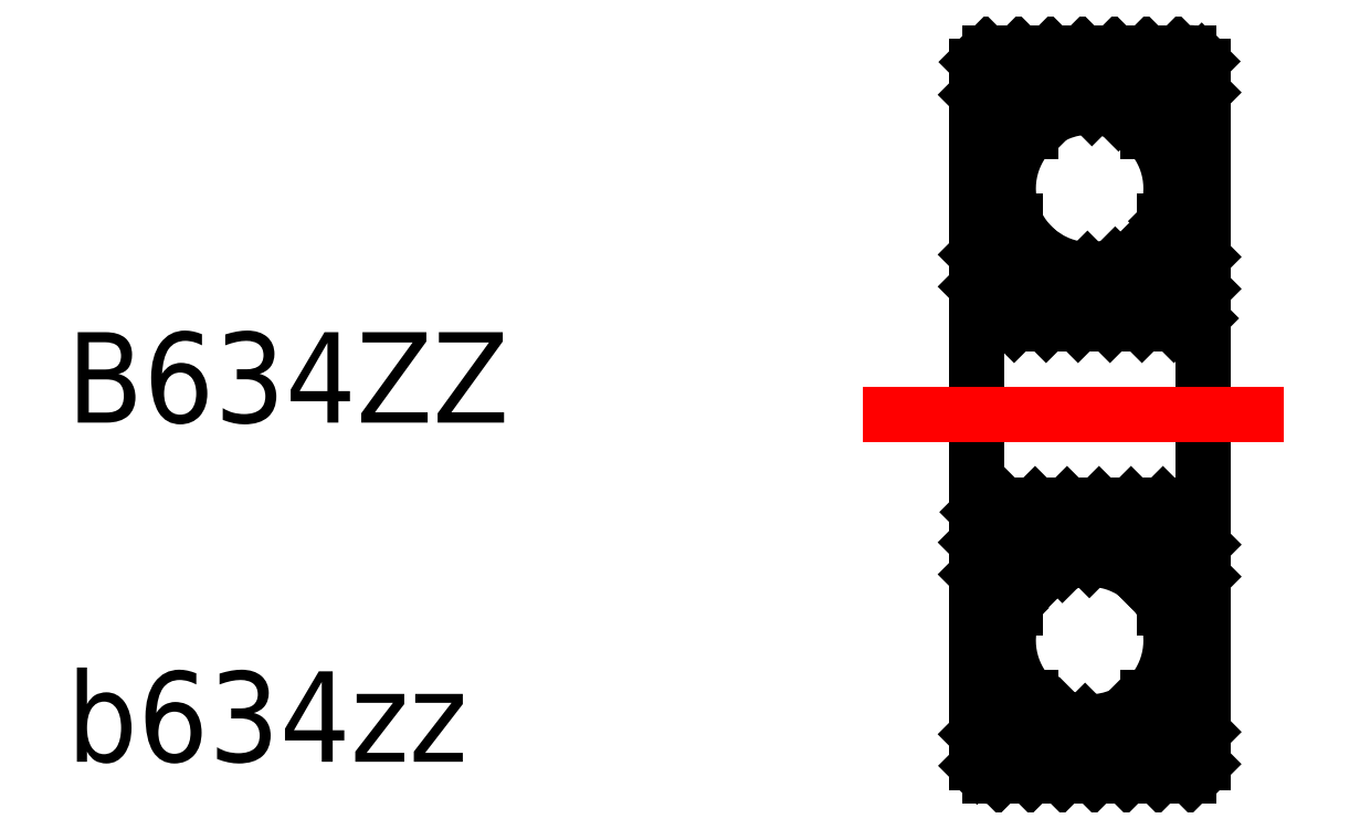
<metadata>
{"format":"dxf","ext":"dxf","renderer":"ezdxf+matplotlib","layout":"modelspace","background":"white","min_lineweight":24,"dpi":150}
</metadata>
<code>
0
SECTION
2
ENTITIES
0
TEXT
8
0
10
26.08
20
30.13
30
0
40
2
1
B634ZZ
0
TEXT
8
0
10
26.08
20
22.63
30
0
40
2
1
b634zz
0
POINT
8
VIS
10
57.58
20
42.8
30
0
210
1
220
0
230
0
0
POINT
8
VIS
10
57.58
20
42.8
30
0
210
1
220
0
230
0
0
POINT
8
VIS
10
57.81
20
42.8
30
0
210
1
220
0
230
0
0
POINT
8
VIS
10
59.33
20
41.04
30
1.403
210
1
220
0
230
0
0
POINT
8
VIS
10
59.33
20
40.6
30
-0.5007
210
1
220
0
230
0
0
POINT
8
VIS
10
59.33
20
41.82
30
-2.027
210
1
220
0
230
0
0
POINT
8
VIS
10
59.33
20
43.77
30
-2.027
210
1
220
0
230
0
0
POINT
8
VIS
10
59.33
20
44.99
30
-0.5007
210
1
220
0
230
0
0
POINT
8
VIS
10
59.33
20
44.56
30
1.403
210
1
220
0
230
0
0
POINT
8
VIS
10
57.81
20
42.8
30
0
210
-1
220
0
230
0
0
POINT
8
VIS
10
59.33
20
41.04
30
1.403
210
-1
220
0
230
1e-16
0
POINT
8
VIS
10
59.33
20
40.6
30
-0.5007
210
-1
220
0
230
1e-16
0
POINT
8
VIS
10
59.33
20
41.82
30
-2.027
210
-1
220
0
230
1e-16
0
POINT
8
VIS
10
59.33
20
43.77
30
-2.027
210
-1
220
0
230
1e-16
0
POINT
8
VIS
10
59.33
20
44.99
30
-0.5007
210
-1
220
0
230
1e-16
0
POINT
8
VIS
10
59.33
20
44.56
30
1.403
210
-1
220
0
230
1e-16
0
POINT
8
VIS
10
55.41
20
44.88
30
0
210
1
220
0
230
0
0
POINT
8
VIS
10
55.41
20
44.88
30
0
210
1
220
0
230
0
0
POINT
8
VIS
10
55.41
20
44.88
30
0
210
1
220
0
230
0
0
POINT
8
VIS
10
57.91
20
43.38
30
-2.598
210
1
220
0
230
0
0
POINT
8
VIS
10
57.91
20
43.38
30
2.598
210
1
220
0
230
0
0
POINT
8
VIS
10
60.41
20
44.88
30
0
210
1
220
0
230
0
0
POINT
8
VIS
10
57.91
20
43.38
30
2.598
210
-1
220
0
230
0
0
POINT
8
VIS
10
57.91
20
43.38
30
-2.598
210
-1
220
0
230
0
0
POINT
8
VIS
10
60.41
20
44.88
30
0
210
-1
220
0
230
0
0
POINT
8
VIS
10
57.91
20
46.38
30
-2.598
210
1
220
0
230
0
0
POINT
8
VIS
10
57.91
20
46.38
30
2.598
210
1
220
0
230
0
0
POINT
8
VIS
10
57.91
20
46.38
30
2.598
210
-1
220
0
230
0
0
POINT
8
VIS
10
57.91
20
46.38
30
-2.598
210
-1
220
0
230
0
0
POINT
8
VIS
10
59.87
20
41.25
30
2.828
210
1
220
0
230
0
0
POINT
8
VIS
10
59.87
20
41.25
30
-2.828
210
1
220
0
230
0
0
POINT
8
VIS
10
59.87
20
41.25
30
2.828
210
-1
220
0
230
1e-16
0
POINT
8
VIS
10
59.87
20
41.25
30
-2.828
210
-1
220
0
230
1e-16
0
POINT
8
VIS
10
57.87
20
44.08
30
0
210
1
220
0
230
0
0
POINT
8
VIS
10
57.87
20
44.08
30
0
210
1
220
0
230
0
0
POINT
8
VIS
10
59.87
20
46.91
30
-2.828
210
1
220
0
230
0
0
POINT
8
VIS
10
59.87
20
46.91
30
2.828
210
1
220
0
230
0
0
POINT
8
VIS
10
59.87
20
46.91
30
-2.828
210
-1
220
0
230
1e-16
0
POINT
8
VIS
10
59.87
20
46.91
30
2.828
210
-1
220
0
230
1e-16
0
POINT
8
VIS
10
69.89
20
43.89
30
0
210
1
220
0
230
0
0
POINT
8
VIS
10
69.89
20
43.89
30
0
210
1
220
0
230
0
0
POINT
8
VIS
10
74.2
20
50.78
30
0
210
1
220
0
230
0
0
POINT
8
VIS
10
74.2
20
50.78
30
0
210
1
220
0
230
0
0
LINE
8
VIS
10
46.21
20
32.61
30
0
11
46.21
21
30.31
31
0
0
LINE
8
VIS
10
51.21
20
32.61
30
0
11
51.21
21
30.31
31
0
0
INSERT
8
VIS
2
*X5
10
46.21
20
30.31
30
0
0
INSERT
8
VIS
2
*X4
10
46.21
20
30.31
30
0
0
LINE
8
VIS
10
51.21
20
26.56
30
0
11
51.21
21
23.41
31
0
0
LINE
8
VIS
10
50.87
20
26.03
30
0
11
50.35
21
26.03
31
0
0
LINE
8
VIS
10
46.21
20
23.41
30
0
11
46.21
21
26.56
31
0
0
LINE
8
VIS
10
46.51
20
28.31
30
0
11
50.91
21
28.31
31
0
0
ARC
8
VIS
10
46.51
20
28.01
30
0
40
0.3
50
90
51
180
0
ARC
8
VIS
10
50.91
20
28.01
30
0
40
0.3
50
0
51
90
0
ARC
8
VIS
10
48.71
20
25.31
30
0
40
1.8
50
23.75
51
156.2
0
LINE
8
VIS
10
47.06
20
26.03
30
0
11
46.54
21
26.03
31
0
0
LINE
8
VIS
10
51.21
20
23.41
30
0
11
51.21
21
22.61
31
0
0
LINE
8
VIS
10
50.91
20
22.31
30
0
11
46.51
21
22.31
31
0
0
LINE
8
VIS
10
46.21
20
22.61
30
0
11
46.21
21
23.41
31
0
0
LINE
8
VIS
10
46.54
20
24.06
30
0
11
47.41
21
24.06
31
0
0
ARC
8
VIS
10
46.51
20
22.61
30
0
40
0.3
50
180
51
270
0
ARC
8
VIS
10
50.91
20
22.61
30
0
40
0.3
50
270
51
0
0
ARC
8
VIS
10
48.71
20
25.31
30
0
40
1.8
50
224
51
316
0
LINE
8
VIS
10
50
20
24.06
30
0
11
50.87
21
24.06
31
0
0
LINE
8
VIS
10
46.21
20
23.41
30
0
11
46.54
21
23.41
31
0
0
LINE
8
VIS
10
46.54
20
24.06
30
0
11
46.54
21
26.03
31
0
0
LINE
8
VIS
10
50.87
20
26.03
30
0
11
50.87
21
24.06
31
0
0
LINE
8
VIS
10
50.87
20
23.41
30
0
11
51.21
21
23.41
31
0
0
ARC
8
VIS
10
48.71
20
25.31
30
0
40
1.8
50
156.2
51
224
0
ARC
8
VIS
10
48.71
20
25.31
30
0
40
1.8
50
316
51
23.75
0
LINE
8
VIS
10
46.21
20
26.56
30
0
11
46.54
21
26.56
31
0
0
LINE
8
VIS
10
50.87
20
26.56
30
0
11
51.21
21
26.56
31
0
0
LINE
8
VIS
10
46.21
20
28.01
30
0
11
46.21
21
26.56
31
0
0
LINE
8
VIS
10
51.21
20
26.56
30
0
11
51.21
21
28.01
31
0
0
LINE
8
VIS
10
46.54
20
23.41
30
0
11
46.54
21
24.06
31
0
0
LINE
8
VIS
10
50.87
20
23.41
30
0
11
50.87
21
24.06
31
0
0
LINE
8
VIS
10
46.21
20
28.01
30
0
11
46.21
21
30.31
31
0
0
LINE
8
VIS
10
51.21
20
28.01
30
0
11
51.21
21
30.31
31
0
0
LINE
8
VIS
10
46.29
20
23.41
30
0
11
46.29
21
26.56
31
0
0
LINE
8
VIS
10
51.12
20
26.56
30
0
11
51.12
21
23.41
31
0
0
LINE
8
VIS
10
46.54
20
23.41
30
0
11
46.29
21
26.56
31
0
0
LINE
8
VIS
10
46.29
20
23.41
30
0
11
46.54
21
26.03
31
0
0
LINE
8
VIS
10
51.12
20
23.41
30
0
11
50.87
21
26.03
31
0
0
LINE
8
VIS
10
50.87
20
23.41
30
0
11
51.12
21
26.56
31
0
0
LINE
8
VIS
10
46.54
20
26.56
30
0
11
46.54
21
26.03
31
0
0
LINE
8
VIS
10
50.87
20
26.03
30
0
11
50.87
21
26.56
31
0
0
POINT
8
VIS
10
46.21
20
30.31
30
0
210
1
220
0
230
0
0
POINT
8
VIS
10
46.21
20
30.31
30
0
210
1
220
0
230
0
0
POINT
8
VIS
10
48.71
20
26.4
30
3.117
210
1
220
0
230
0
0
POINT
8
VIS
10
48.71
20
25.43
30
-1.113
210
1
220
0
230
0
0
POINT
8
VIS
10
48.71
20
28.14
30
-4.505
210
1
220
0
230
0
0
POINT
8
VIS
10
48.71
20
26.4
30
3.117
210
-1
220
0
230
1e-16
0
POINT
8
VIS
10
48.71
20
25.43
30
-1.113
210
-1
220
0
230
1e-16
0
POINT
8
VIS
10
48.71
20
28.14
30
-4.505
210
-1
220
0
230
1e-16
0
INSERT
8
VIS
2
*X3
10
46.21
20
30.31
30
0
0
INSERT
8
VIS
2
*X2
10
46.21
20
30.31
30
0
0
LINE
8
VIS
10
51.21
20
34.06
30
0
11
51.21
21
37.21
31
0
0
LINE
8
VIS
10
50.87
20
34.58
30
0
11
50.35
21
34.58
31
0
0
LINE
8
VIS
10
46.21
20
37.21
30
0
11
46.21
21
34.06
31
0
0
LINE
8
VIS
10
46.51
20
32.31
30
0
11
50.91
21
32.31
31
0
0
ARC
8
VIS
10
46.51
20
32.61
30
0
40
0.3
50
180
51
270
0
ARC
8
VIS
10
50.91
20
32.61
30
0
40
0.3
50
270
51
0
0
ARC
8
VIS
10
48.71
20
35.31
30
0
40
1.8
50
203.8
51
336.2
0
LINE
8
VIS
10
47.06
20
34.58
30
0
11
46.54
21
34.58
31
0
0
LINE
8
VIS
10
51.21
20
37.21
30
0
11
51.21
21
38.01
31
0
0
LINE
8
VIS
10
50.91
20
38.31
30
0
11
46.51
21
38.31
31
0
0
LINE
8
VIS
10
46.21
20
38.01
30
0
11
46.21
21
37.21
31
0
0
LINE
8
VIS
10
46.54
20
36.56
30
0
11
47.41
21
36.56
31
0
0
ARC
8
VIS
10
46.51
20
38.01
30
0
40
0.3
50
90
51
180
0
ARC
8
VIS
10
50.91
20
38.01
30
0
40
0.3
50
0
51
90
0
ARC
8
VIS
10
48.71
20
35.31
30
0
40
1.8
50
43.98
51
136
0
LINE
8
VIS
10
50
20
36.56
30
0
11
50.87
21
36.56
31
0
0
LINE
8
VIS
10
46.21
20
37.21
30
0
11
46.54
21
37.21
31
0
0
LINE
8
VIS
10
46.54
20
36.56
30
0
11
46.54
21
34.58
31
0
0
LINE
8
VIS
10
50.87
20
34.58
30
0
11
50.87
21
36.56
31
0
0
LINE
8
VIS
10
50.87
20
37.21
30
0
11
51.21
21
37.21
31
0
0
ARC
8
VIS
10
48.71
20
35.31
30
0
40
1.8
50
136
51
203.8
0
ARC
8
VIS
10
48.71
20
35.31
30
0
40
1.8
50
336.2
51
43.98
0
LINE
8
VIS
10
46.21
20
34.06
30
0
11
46.54
21
34.06
31
0
0
LINE
8
VIS
10
50.87
20
34.06
30
0
11
51.21
21
34.06
31
0
0
LINE
8
VIS
10
46.21
20
32.61
30
0
11
46.21
21
34.06
31
0
0
LINE
8
VIS
10
51.21
20
34.06
30
0
11
51.21
21
32.61
31
0
0
LINE
8
VIS
10
46.54
20
37.21
30
0
11
46.54
21
36.56
31
0
0
LINE
8
VIS
10
50.87
20
37.21
30
0
11
50.87
21
36.56
31
0
0
LINE
8
VIS
10
46.29
20
37.21
30
0
11
46.29
21
34.06
31
0
0
LINE
8
VIS
10
51.12
20
34.06
30
0
11
51.12
21
37.21
31
0
0
LINE
8
VIS
10
46.54
20
37.21
30
0
11
46.29
21
34.06
31
0
0
LINE
8
VIS
10
46.29
20
37.21
30
0
11
46.54
21
34.58
31
0
0
LINE
8
VIS
10
51.12
20
37.21
30
0
11
50.87
21
34.58
31
0
0
LINE
8
VIS
10
50.87
20
37.21
30
0
11
51.12
21
34.06
31
0
0
LINE
8
VIS
10
46.54
20
34.06
30
0
11
46.54
21
34.58
31
0
0
LINE
8
VIS
10
50.87
20
34.58
30
0
11
50.87
21
34.06
31
0
0
POINT
8
VIS
10
48.71
20
32.48
30
-4.505
210
1
220
0
230
0
0
POINT
8
VIS
10
48.71
20
35.18
30
-1.113
210
1
220
0
230
0
0
POINT
8
VIS
10
48.71
20
34.22
30
3.117
210
1
220
0
230
0
0
POINT
8
VIS
10
48.71
20
32.48
30
-4.505
210
-1
220
0
230
1e-16
0
POINT
8
VIS
10
48.71
20
35.18
30
-1.113
210
-1
220
0
230
1e-16
0
POINT
8
VIS
10
48.71
20
34.22
30
3.117
210
-1
220
0
230
1e-16
0
LINE
8
CENTER
10
43.69
20
30.31
30
0
11
53
21
30.31
31
0
0
ENDSEC
0
EOF

</code>
